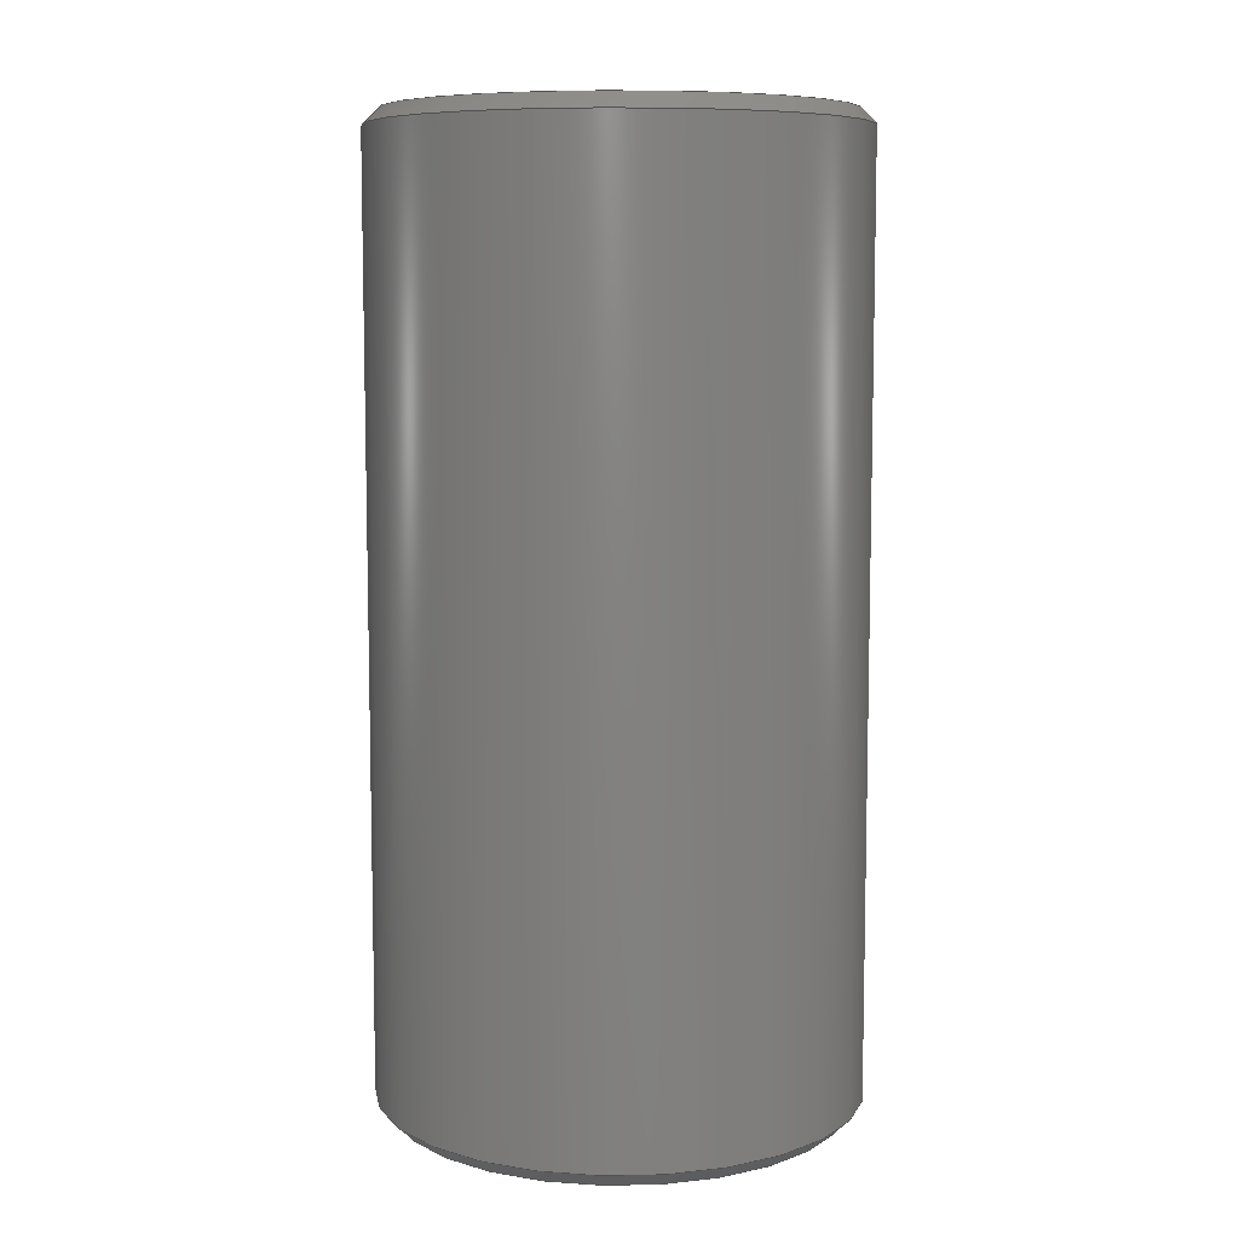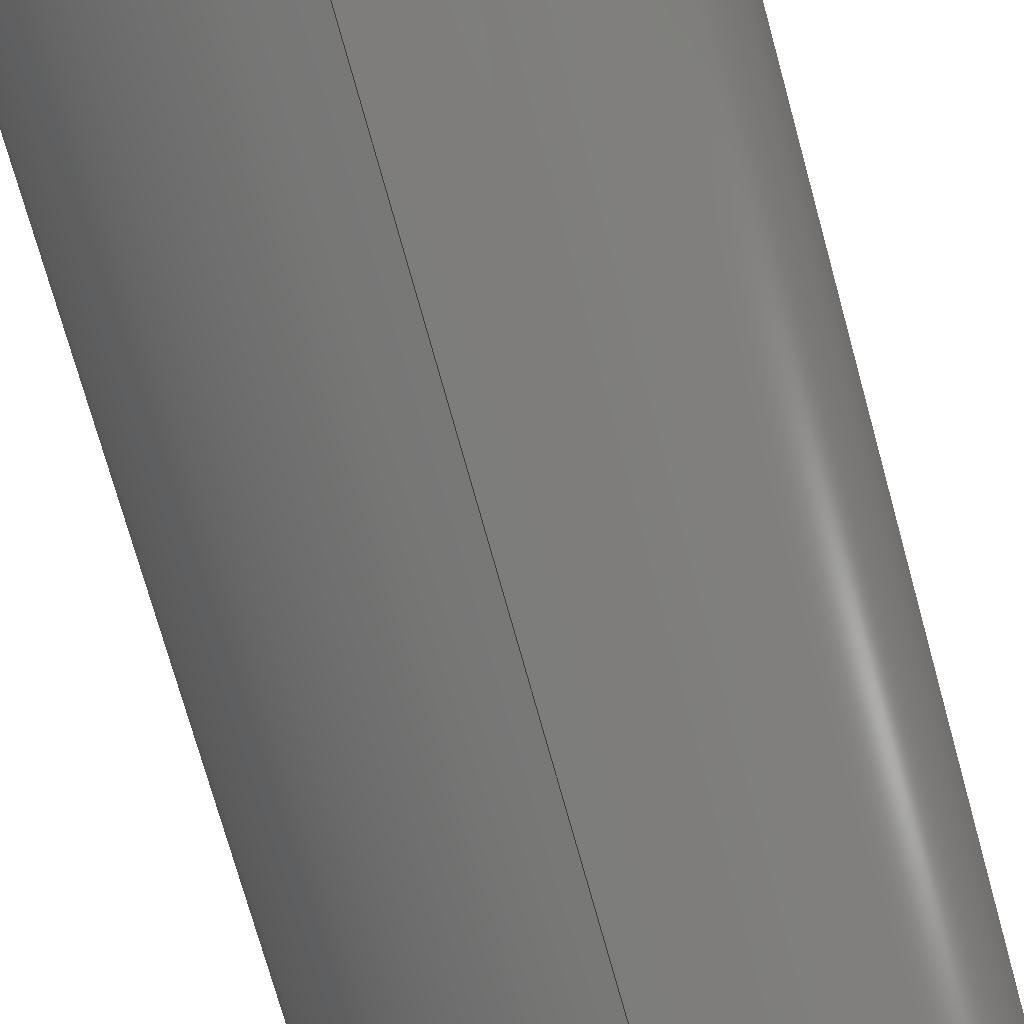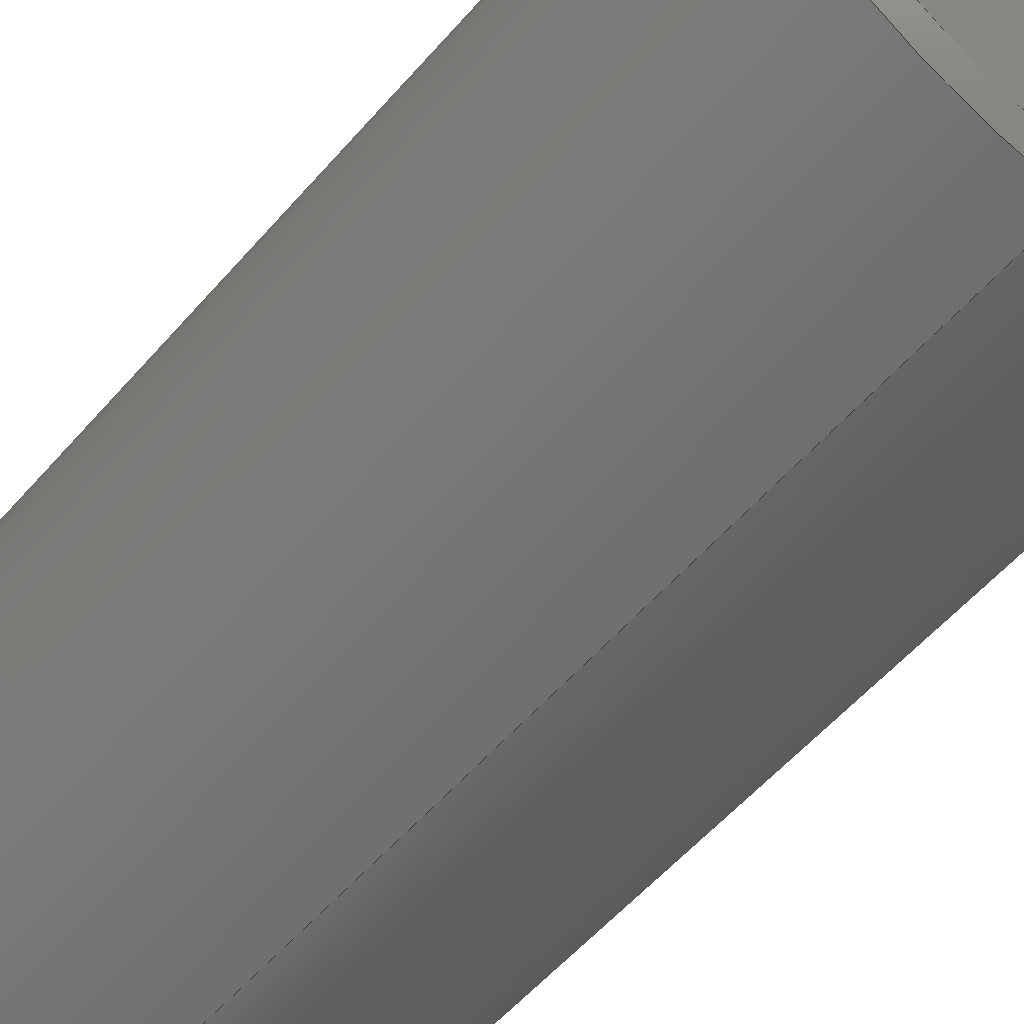
<metadata>
{"format":"step","ext":"step","renderer":"f3d","projection":"perspective","resolution":1024,"background":"white","views":[{"elev":8.1,"azim":-93.0,"up":"+Y"},{"elev":-74.3,"azim":-164.5,"up":"+Z"},{"elev":-57.1,"azim":139.5,"up":"+Z"}]}
</metadata>
<code>
ISO-10303-21;
DATA;
#1 = CARTESIAN_POINT ( 'NONE',  ( 0, 4, -1.875 ) ) ;
#2 = CC_DESIGN_SECURITY_CLASSIFICATION ( #170, ( #6 ) ) ;
#3 = CARTESIAN_POINT ( 'NONE',  ( 0, 4, 0 ) ) ;
#4 = DIRECTION ( 'NONE',  ( 0, 0, 1 ) ) ;
#5 = DIRECTION ( 'NONE',  ( -0, -1, -0 ) ) ;
#6 = PRODUCT_DEFINITION_FORMATION_WITH_SPECIFIED_SOURCE ( 'ANY', '', #90, .NOT_KNOWN. ) ;
#7 = SECURITY_CLASSIFICATION_LEVEL ( 'unclassified' ) ;
#8 = ORIENTED_EDGE ( 'NONE', *, *, #38, .T. ) ;
#9 = PRODUCT_DEFINITION ( 'UNKNOWN', '', #6, #33 ) ;
#10 = LOCAL_TIME ( 15, 2, 34, #134 ) ;
#11 = SHAPE_DEFINITION_REPRESENTATION ( #129, #189 ) ;
#12 = VERTEX_POINT ( 'NONE', #57 ) ;
#13 = CONICAL_SURFACE ( 'NONE', #147, 2, 0.7854 ) ;
#14 = ORIENTED_EDGE ( 'NONE', *, *, #261, .F. ) ;
#15 = EDGE_LOOP ( 'NONE', ( #182, #161 ) ) ;
#16 = EDGE_CURVE ( 'NONE', #56, #221, #114, .T. ) ;
#17 = VERTEX_POINT ( 'NONE', #140 ) ;
#18 = CC_DESIGN_PERSON_AND_ORGANIZATION_ASSIGNMENT ( #50, #257, ( #6 ) ) ;
#19 = ORIENTED_EDGE ( 'NONE', *, *, #96, .F. ) ;
#20 = DIRECTION ( 'NONE',  ( 0, -1, 0 ) ) ;
#21 = DIRECTION ( 'NONE',  ( 0, 0, 1 ) ) ;
#22 = CARTESIAN_POINT ( 'NONE',  ( 0, -3.875, -2 ) ) ;
#23 = CIRCLE ( 'NONE', #222, 2 ) ;
#24 = DIRECTION ( 'NONE',  ( 0, 0, -1 ) ) ;
#25 = ADVANCED_FACE ( 'NONE', ( #61 ), #241, .F. ) ;
#26 = DIRECTION ( 'NONE',  ( -0, -1, -0 ) ) ;
#27 = PERSON_AND_ORGANIZATION ( #255, #181 ) ;
#28 = AXIS2_PLACEMENT_3D ( 'NONE', #188, #26, #211 ) ;
#29 = COORDINATED_UNIVERSAL_TIME_OFFSET ( 1, 0, .AHEAD. ) ;
#30 = APPROVAL_ROLE ( '' ) ;
#31 = ORIENTED_EDGE ( 'NONE', *, *, #119, .F. ) ;
#32 = CARTESIAN_POINT ( 'NONE',  ( 0, -4, 0 ) ) ;
#33 = DESIGN_CONTEXT ( 'detailed design', #44, 'design' ) ;
#34 = AXIS2_PLACEMENT_3D ( 'NONE', #80, #81, #205 ) ;
#35 = ORIENTED_EDGE ( 'NONE', *, *, #196, .F. ) ;
#36 = EDGE_CURVE ( 'NONE', #56, #220, #79, .T. ) ;
#37 = EDGE_LOOP ( 'NONE', ( #101, #219, #268, #78 ) ) ;
#38 = EDGE_CURVE ( 'NONE', #221, #17, #272, .T. ) ;
#39 = DIRECTION ( 'NONE',  ( 0, 1, 0 ) ) ;
#40 = LOCAL_TIME ( 15, 2, 34, #70 ) ;
#41 = CARTESIAN_POINT ( 'NONE',  ( 0, 3.875, 0 ) ) ;
#42 = CC_DESIGN_PERSON_AND_ORGANIZATION_ASSIGNMENT ( #27, #262, ( #9 ) ) ;
#43 = DIRECTION ( 'NONE',  ( 0, 0.7071, 0.7071 ) ) ;
#44 = APPLICATION_CONTEXT ( 'configuration controlled 3d designs of mechanical parts and assemblies' ) ;
#45 = LINE ( 'NONE', #254, #256 ) ;
#46 = CARTESIAN_POINT ( 'NONE',  ( 0, -3.875, 0 ) ) ;
#47 = APPROVAL_PERSON_ORGANIZATION ( #218, #240, #30 ) ;
#48 = CARTESIAN_POINT ( 'NONE',  ( 0, -4, 0 ) ) ;
#49 = CC_DESIGN_DATE_AND_TIME_ASSIGNMENT ( #93, #94, ( #170 ) ) ;
#50 = PERSON_AND_ORGANIZATION ( #255, #181 ) ;
#51 = COORDINATED_UNIVERSAL_TIME_OFFSET ( 1, 0, .AHEAD. ) ;
#52 = AXIS2_PLACEMENT_3D ( 'NONE', #84, #145, #190 ) ;
#53 = ORIENTED_EDGE ( 'NONE', *, *, #74, .T. ) ;
#54 = PERSON_AND_ORGANIZATION ( #255, #181 ) ;
#55 = CC_DESIGN_APPROVAL ( #229, ( #9 ) ) ;
#56 = VERTEX_POINT ( 'NONE', #223 ) ;
#57 = CARTESIAN_POINT ( 'NONE',  ( 2.449e-16, 3.875, 2 ) ) ;
#58 = ORIENTED_EDGE ( 'NONE', *, *, #252, .T. ) ;
#59 = VECTOR ( 'NONE', #178, 1000 ) ;
#60 = CARTESIAN_POINT ( 'NONE',  ( 2.449e-16, -3.875, -2 ) ) ;
#61 = FACE_OUTER_BOUND ( 'NONE', #15, .T. ) ;
#62 = CARTESIAN_POINT ( 'NONE',  ( 0, 4, 0 ) ) ;
#63 = AXIS2_PLACEMENT_3D ( 'NONE', #141, #137, #99 ) ;
#64 = DIRECTION ( 'NONE',  ( -0, -1, -0 ) ) ;
#65 = CYLINDRICAL_SURFACE ( 'NONE', #28, 2 ) ;
#66 = DIRECTION ( 'NONE',  ( -0, 1, -0 ) ) ;
#67 = EDGE_CURVE ( 'NONE', #130, #159, #121, .T. ) ;
#68 = DIRECTION ( 'NONE',  ( 0, 0, -1 ) ) ;
#69 = APPROVAL_PERSON_ORGANIZATION ( #110, #112, #259 ) ;
#70 = COORDINATED_UNIVERSAL_TIME_OFFSET ( 1, 0, .AHEAD. ) ;
#71 = AXIS2_PLACEMENT_3D ( 'NONE', #41, #127, #146 ) ;
#72 = CALENDAR_DATE ( 2022, 22, 3 ) ;
#73 = APPROVAL_DATE_TIME ( #91, #229 ) ;
#74 = EDGE_CURVE ( 'NONE', #130, #12, #118, .T. ) ;
#75 = ORIENTED_EDGE ( 'NONE', *, *, #196, .T. ) ;
#76 = ORIENTED_EDGE ( 'NONE', *, *, #74, .F. ) ;
#77 = DIRECTION ( 'NONE',  ( 0, 0, 1 ) ) ;
#78 = ORIENTED_EDGE ( 'NONE', *, *, #38, .F. ) ;
#79 = CIRCLE ( 'NONE', #230, 1.875 ) ;
#80 = CARTESIAN_POINT ( 'NONE',  ( 0, 4, 0 ) ) ;
#81 = DIRECTION ( 'NONE',  ( 0, 1, 0 ) ) ;
#82 = DIRECTION ( 'NONE',  ( 0, 0, 1 ) ) ;
#83 = LOCAL_TIME ( 15, 2, 34, #29 ) ;
#84 = CARTESIAN_POINT ( 'NONE',  ( 0, 4, 0 ) ) ;
#85 = APPLICATION_CONTEXT ( 'configuration controlled 3d designs of mechanical parts and assemblies' ) ;
#86 = DIRECTION ( 'NONE',  ( 0, -1, 0 ) ) ;
#87 = LINE ( 'NONE', #209, #132 ) ;
#88 = PERSON_AND_ORGANIZATION_ROLE ( 'creator' ) ;
#89 = CIRCLE ( 'NONE', #71, 2 ) ;
#90 = PRODUCT ( '20-019467', '20-019467', '', ( #197 ) ) ;
#91 = DATE_AND_TIME ( #216, #246 ) ;
#92 = ADVANCED_FACE ( 'NONE', ( #273 ), #158, .T. ) ;
#93 = DATE_AND_TIME ( #195, #265 ) ;
#94 = DATE_TIME_ROLE ( 'classification_date' ) ;
#95 = CONICAL_SURFACE ( 'NONE', #206, 1.875, 0.7854 ) ;
#96 = EDGE_CURVE ( 'NONE', #220, #17, #232, .T. ) ;
#97 = ORIENTED_EDGE ( 'NONE', *, *, #67, .T. ) ;
#98 = AXIS2_PLACEMENT_3D ( 'NONE', #144, #122, #106 ) ;
#99 = DIRECTION ( 'NONE',  ( 0, 0, 1 ) ) ;
#100 = ORIENTED_EDGE ( 'NONE', *, *, #210, .T. ) ;
#101 = ORIENTED_EDGE ( 'NONE', *, *, #16, .F. ) ;
#102 = CC_DESIGN_APPROVAL ( #112, ( #170 ) ) ;
#103 = EDGE_LOOP ( 'NONE', ( #237, #100, #58, #14 ) ) ;
#104 = CARTESIAN_POINT ( 'NONE',  ( 0, -3.875, 2 ) ) ;
#105 = FACE_OUTER_BOUND ( 'NONE', #153, .T. ) ;
#106 = DIRECTION ( 'NONE',  ( 0, 0, 1 ) ) ;
#107 = APPROVAL_DATE_TIME ( #263, #240 ) ;
#108 = EDGE_LOOP ( 'NONE', ( #242, #53, #31, #270 ) ) ;
#109 = APPROVAL_ROLE ( '' ) ;
#110 = PERSON_AND_ORGANIZATION ( #255, #181 ) ;
#111 = VECTOR ( 'NONE', #183, 1000 ) ;
#112 = APPROVAL ( #173, 'UNSPECIFIED' ) ;
#113 = CALENDAR_DATE ( 2022, 22, 3 ) ;
#114 = LINE ( 'NONE', #60, #143 ) ;
#115 = CARTESIAN_POINT ( 'NONE',  ( 0, -4, 0 ) ) ;
#116 = CC_DESIGN_APPROVAL ( #240, ( #6 ) ) ;
#117 = EDGE_LOOP ( 'NONE', ( #76, #35, #245, #247 ) ) ;
#118 = LINE ( 'NONE', #120, #59 ) ;
#119 = EDGE_CURVE ( 'NONE', #204, #12, #23, .T. ) ;
#120 = CARTESIAN_POINT ( 'NONE',  ( 2.296e-16, 4, 1.875 ) ) ;
#121 = CIRCLE ( 'NONE', #63, 1.875 ) ;
#122 = DIRECTION ( 'NONE',  ( -0, 1, -0 ) ) ;
#123 = LINE ( 'NONE', #186, #111 ) ;
#124 = FACE_OUTER_BOUND ( 'NONE', #193, .T. ) ;
#125 = CLOSED_SHELL ( 'NONE', ( #271, #248, #243, #238, #92, #25, #187, #162 ) ) ;
#126 = DIRECTION ( 'NONE',  ( -0, -1, -0 ) ) ;
#127 = DIRECTION ( 'NONE',  ( 0, -1, 0 ) ) ;
#128 = PERSON_AND_ORGANIZATION ( #255, #181 ) ;
#129 = PRODUCT_DEFINITION_SHAPE ( 'NONE', 'NONE',  #9 ) ;
#130 = VERTEX_POINT ( 'NONE', #184 ) ;
#131 = PERSON_AND_ORGANIZATION ( #255, #181 ) ;
#132 = VECTOR ( 'NONE', #5, 1000 ) ;
#133 = DATE_TIME_ROLE ( 'creation_date' ) ;
#134 = COORDINATED_UNIVERSAL_TIME_OFFSET ( 1, 0, .AHEAD. ) ;
#135 = APPROVAL_PERSON_ORGANIZATION ( #131, #229, #109 ) ;
#136 = ORIENTED_EDGE ( 'NONE', *, *, #252, .F. ) ;
#137 = DIRECTION ( 'NONE',  ( 0, 1, 0 ) ) ;
#138 = ORIENTED_EDGE ( 'NONE', *, *, #16, .T. ) ;
#139 = AXIS2_PLACEMENT_3D ( 'NONE', #62, #64, #142 ) ;
#140 = CARTESIAN_POINT ( 'NONE',  ( 2.449e-16, -3.875, 2 ) ) ;
#141 = CARTESIAN_POINT ( 'NONE',  ( 0, 4, 0 ) ) ;
#142 = DIRECTION ( 'NONE',  ( 0, 0, -1 ) ) ;
#143 = VECTOR ( 'NONE', #180, 1000 ) ;
#144 = CARTESIAN_POINT ( 'NONE',  ( 0, -3.875, 0 ) ) ;
#145 = DIRECTION ( 'NONE',  ( 0, 1, 0 ) ) ;
#146 = DIRECTION ( 'NONE',  ( 0, 0, 1 ) ) ;
#147 = AXIS2_PLACEMENT_3D ( 'NONE', #46, #66, #4 ) ;
#148 = DIRECTION ( 'NONE',  ( 0, -1, 0 ) ) ;
#149 = DATE_AND_TIME ( #72, #10 ) ;
#150 = CARTESIAN_POINT ( 'NONE',  ( 0, 0, 0 ) ) ;
#151 = CALENDAR_DATE ( 2022, 22, 3 ) ;
#152 = AXIS2_PLACEMENT_3D ( 'NONE', #266, #201, #77 ) ;
#153 = EDGE_LOOP ( 'NONE', ( #156, #274, #203, #8 ) ) ;
#154 =( NAMED_UNIT ( * ) SI_UNIT ( $, .STERADIAN. ) SOLID_ANGLE_UNIT ( ) );
#155 = DIRECTION ( 'NONE',  ( 1, 0, 0 ) ) ;
#156 = ORIENTED_EDGE ( 'NONE', *, *, #210, .F. ) ;
#157 = EDGE_CURVE ( 'NONE', #220, #56, #215, .T. ) ;
#158 = PLANE ( 'NONE',  #34 ) ;
#159 = VERTEX_POINT ( 'NONE', #1 ) ;
#160 = AXIS2_PLACEMENT_3D ( 'NONE', #48, #168, #82 ) ;
#161 = ORIENTED_EDGE ( 'NONE', *, *, #36, .T. ) ;
#162 = ADVANCED_FACE ( 'NONE', ( #208 ), #95, .T. ) ;
#163 =( LENGTH_UNIT ( ) NAMED_UNIT ( * ) SI_UNIT ( .MILLI., .METRE. ) );
#164 = AXIS2_PLACEMENT_3D ( 'NONE', #225, #207, #21 ) ;
#165 = CARTESIAN_POINT ( 'NONE',  ( 0, -4, 1.875 ) ) ;
#166 = CYLINDRICAL_SURFACE ( 'NONE', #139, 2 ) ;
#167 = MANIFOLD_SOLID_BREP ( 'Chamfer1', #125 ) ;
#168 = DIRECTION ( 'NONE',  ( -0, -1, -0 ) ) ;
#169 = EDGE_CURVE ( 'NONE', #159, #204, #123, .T. ) ;
#170 = SECURITY_CLASSIFICATION ( '', '', #7 ) ;
#171 = PERSON_AND_ORGANIZATION_ROLE ( 'design_owner' ) ;
#172 = PERSON_AND_ORGANIZATION ( #255, #181 ) ;
#173 = APPROVAL_STATUS ( 'not_yet_approved' ) ;
#174 = APPROVAL_STATUS ( 'not_yet_approved' ) ;
#175 = DIRECTION ( 'NONE',  ( 0, 0, 1 ) ) ;
#176 = VECTOR ( 'NONE', #43, 1000 ) ;
#177 = CC_DESIGN_PERSON_AND_ORGANIZATION_ASSIGNMENT ( #128, #171, ( #90 ) ) ;
#178 = DIRECTION ( 'NONE',  ( 8.66e-17, -0.7071, 0.7071 ) ) ;
#179 = DIRECTION ( 'NONE',  ( 0, -0, 1 ) ) ;
#180 = DIRECTION ( 'NONE',  ( 8.66e-17, 0.7071, -0.7071 ) ) ;
#181 = ORGANIZATION ( 'UNSPECIFIED', 'UNSPECIFIED', '' ) ;
#182 = ORIENTED_EDGE ( 'NONE', *, *, #157, .T. ) ;
#183 = DIRECTION ( 'NONE',  ( 0, -0.7071, -0.7071 ) ) ;
#184 = CARTESIAN_POINT ( 'NONE',  ( 2.373e-16, 4, 1.875 ) ) ;
#185 =( GEOMETRIC_REPRESENTATION_CONTEXT ( 3 ) GLOBAL_UNCERTAINTY_ASSIGNED_CONTEXT ( ( #269 ) ) GLOBAL_UNIT_ASSIGNED_CONTEXT ( ( #163, #226, #154 ) ) REPRESENTATION_CONTEXT ( 'NONE', 'WORKASPACE' ) );
#186 = CARTESIAN_POINT ( 'NONE',  ( 0, 4, -1.875 ) ) ;
#187 = ADVANCED_FACE ( 'NONE', ( #253 ), #13, .T. ) ;
#188 = CARTESIAN_POINT ( 'NONE',  ( 0, 4, 0 ) ) ;
#189 = ADVANCED_BREP_SHAPE_REPRESENTATION ( '20-019467', ( #167, #235 ), #185 ) ;
#190 = DIRECTION ( 'NONE',  ( 0, 0, 1 ) ) ;
#191 = CONICAL_SURFACE ( 'NONE', #98, 2, 0.7854 ) ;
#192 = APPROVAL_STATUS ( 'not_yet_approved' ) ;
#193 = EDGE_LOOP ( 'NONE', ( #244, #138, #136, #19 ) ) ;
#194 = EDGE_CURVE ( 'NONE', #12, #204, #89, .T. ) ;
#195 = CALENDAR_DATE ( 2022, 22, 3 ) ;
#196 = EDGE_CURVE ( 'NONE', #159, #130, #199, .T. ) ;
#197 = MECHANICAL_CONTEXT ( 'NONE', #85, 'mechanical' ) ;
#198 = APPROVAL_DATE_TIME ( #236, #112 ) ;
#199 = CIRCLE ( 'NONE', #52, 1.875 ) ;
#200 = DIRECTION ( 'NONE',  ( -0, -1, -0 ) ) ;
#201 = DIRECTION ( 'NONE',  ( -0, 1, -0 ) ) ;
#202 = AXIS2_PLACEMENT_3D ( 'NONE', #3, #20, #68 ) ;
#203 = ORIENTED_EDGE ( 'NONE', *, *, #261, .T. ) ;
#204 = VERTEX_POINT ( 'NONE', #249 ) ;
#205 = DIRECTION ( 'NONE',  ( 0, -0, 1 ) ) ;
#206 = AXIS2_PLACEMENT_3D ( 'NONE', #228, #86, #24 ) ;
#207 = DIRECTION ( 'NONE',  ( -0, 1, -0 ) ) ;
#208 = FACE_OUTER_BOUND ( 'NONE', #117, .T. ) ;
#209 = CARTESIAN_POINT ( 'NONE',  ( 0, 4, -2 ) ) ;
#210 = EDGE_CURVE ( 'NONE', #12, #17, #45, .T. ) ;
#211 = DIRECTION ( 'NONE',  ( 0, 0, -1 ) ) ;
#212 = CC_DESIGN_PERSON_AND_ORGANIZATION_ASSIGNMENT ( #172, #258, ( #170 ) ) ;
#213 = CARTESIAN_POINT ( 'NONE',  ( 0, 3.875, 0 ) ) ;
#214 = APPLICATION_PROTOCOL_DEFINITION ( 'international standard', 'config_control_design', 1994, #44 ) ;
#215 = CIRCLE ( 'NONE', #160, 1.875 ) ;
#216 = CALENDAR_DATE ( 2022, 22, 3 ) ;
#217 = PRODUCT_RELATED_PRODUCT_CATEGORY ( 'detail', '', ( #90 ) ) ;
#218 = PERSON_AND_ORGANIZATION ( #255, #181 ) ;
#219 = ORIENTED_EDGE ( 'NONE', *, *, #157, .F. ) ;
#220 = VERTEX_POINT ( 'NONE', #165 ) ;
#221 = VERTEX_POINT ( 'NONE', #22 ) ;
#222 = AXIS2_PLACEMENT_3D ( 'NONE', #213, #148, #227 ) ;
#223 = CARTESIAN_POINT ( 'NONE',  ( 2.373e-16, -4, -1.875 ) ) ;
#224 = EDGE_LOOP ( 'NONE', ( #75, #97 ) ) ;
#225 = CARTESIAN_POINT ( 'NONE',  ( 0, -3.875, 0 ) ) ;
#226 =( NAMED_UNIT ( * ) PLANE_ANGLE_UNIT ( ) SI_UNIT ( $, .RADIAN. ) );
#227 = DIRECTION ( 'NONE',  ( 0, 0, 1 ) ) ;
#228 = CARTESIAN_POINT ( 'NONE',  ( 0, 4, 0 ) ) ;
#229 = APPROVAL ( #192, 'UNSPECIFIED' ) ;
#230 = AXIS2_PLACEMENT_3D ( 'NONE', #115, #200, #175 ) ;
#231 = AXIS2_PLACEMENT_3D ( 'NONE', #32, #39, #179 ) ;
#232 = LINE ( 'NONE', #104, #176 ) ;
#233 = DIRECTION ( 'NONE',  ( 0, 0, 1 ) ) ;
#234 = COORDINATED_UNIVERSAL_TIME_OFFSET ( 1, 0, .AHEAD. ) ;
#235 = AXIS2_PLACEMENT_3D ( 'NONE', #150, #233, #155 ) ;
#236 = DATE_AND_TIME ( #151, #40 ) ;
#237 = ORIENTED_EDGE ( 'NONE', *, *, #119, .T. ) ;
#238 = ADVANCED_FACE ( 'NONE', ( #105 ), #166, .T. ) ;
#239 = APPLICATION_PROTOCOL_DEFINITION ( 'international standard', 'config_control_design', 1994, #85 ) ;
#240 = APPROVAL ( #174, 'UNSPECIFIED' ) ;
#241 = PLANE ( 'NONE',  #231 ) ;
#242 = ORIENTED_EDGE ( 'NONE', *, *, #67, .F. ) ;
#243 = ADVANCED_FACE ( 'NONE', ( #251 ), #65, .T. ) ;
#244 = ORIENTED_EDGE ( 'NONE', *, *, #36, .F. ) ;
#245 = ORIENTED_EDGE ( 'NONE', *, *, #169, .T. ) ;
#246 = LOCAL_TIME ( 15, 2, 34, #234 ) ;
#247 = ORIENTED_EDGE ( 'NONE', *, *, #194, .F. ) ;
#248 = ADVANCED_FACE ( 'NONE', ( #124 ), #191, .T. ) ;
#249 = CARTESIAN_POINT ( 'NONE',  ( 0, 3.875, -2 ) ) ;
#250 = CIRCLE ( 'NONE', #164, 2 ) ;
#251 = FACE_OUTER_BOUND ( 'NONE', #103, .T. ) ;
#252 = EDGE_CURVE ( 'NONE', #17, #221, #250, .T. ) ;
#253 = FACE_OUTER_BOUND ( 'NONE', #37, .T. ) ;
#254 = CARTESIAN_POINT ( 'NONE',  ( 2.449e-16, 4, 2 ) ) ;
#255 = PERSON ( 'UNSPECIFIED', 'UNSPECIFIED', 'UNSPECIFIED', ('UNSPECIFIED'), ('UNSPECIFIED'), ('UNSPECIFIED') ) ;
#256 = VECTOR ( 'NONE', #126, 1000 ) ;
#257 = PERSON_AND_ORGANIZATION_ROLE ( 'design_supplier' ) ;
#258 = PERSON_AND_ORGANIZATION_ROLE ( 'classification_officer' ) ;
#259 = APPROVAL_ROLE ( '' ) ;
#260 = CONICAL_SURFACE ( 'NONE', #202, 1.875, 0.7854 ) ;
#261 = EDGE_CURVE ( 'NONE', #204, #221, #87, .T. ) ;
#262 = PERSON_AND_ORGANIZATION_ROLE ( 'creator' ) ;
#263 = DATE_AND_TIME ( #113, #83 ) ;
#264 = CC_DESIGN_PERSON_AND_ORGANIZATION_ASSIGNMENT ( #54, #88, ( #6 ) ) ;
#265 = LOCAL_TIME ( 15, 2, 34, #51 ) ;
#266 = CARTESIAN_POINT ( 'NONE',  ( 0, -3.875, 0 ) ) ;
#267 = CC_DESIGN_DATE_AND_TIME_ASSIGNMENT ( #149, #133, ( #9 ) ) ;
#268 = ORIENTED_EDGE ( 'NONE', *, *, #96, .T. ) ;
#269 = UNCERTAINTY_MEASURE_WITH_UNIT (LENGTH_MEASURE( 1e-05 ), #163, 'distance_accuracy_value', 'NONE');
#270 = ORIENTED_EDGE ( 'NONE', *, *, #169, .F. ) ;
#271 = ADVANCED_FACE ( 'NONE', ( #275 ), #260, .T. ) ;
#272 = CIRCLE ( 'NONE', #152, 2 ) ;
#273 = FACE_OUTER_BOUND ( 'NONE', #224, .T. ) ;
#274 = ORIENTED_EDGE ( 'NONE', *, *, #194, .T. ) ;
#275 = FACE_OUTER_BOUND ( 'NONE', #108, .T. ) ;
ENDSEC;
END-ISO-10303-21;

</code>
